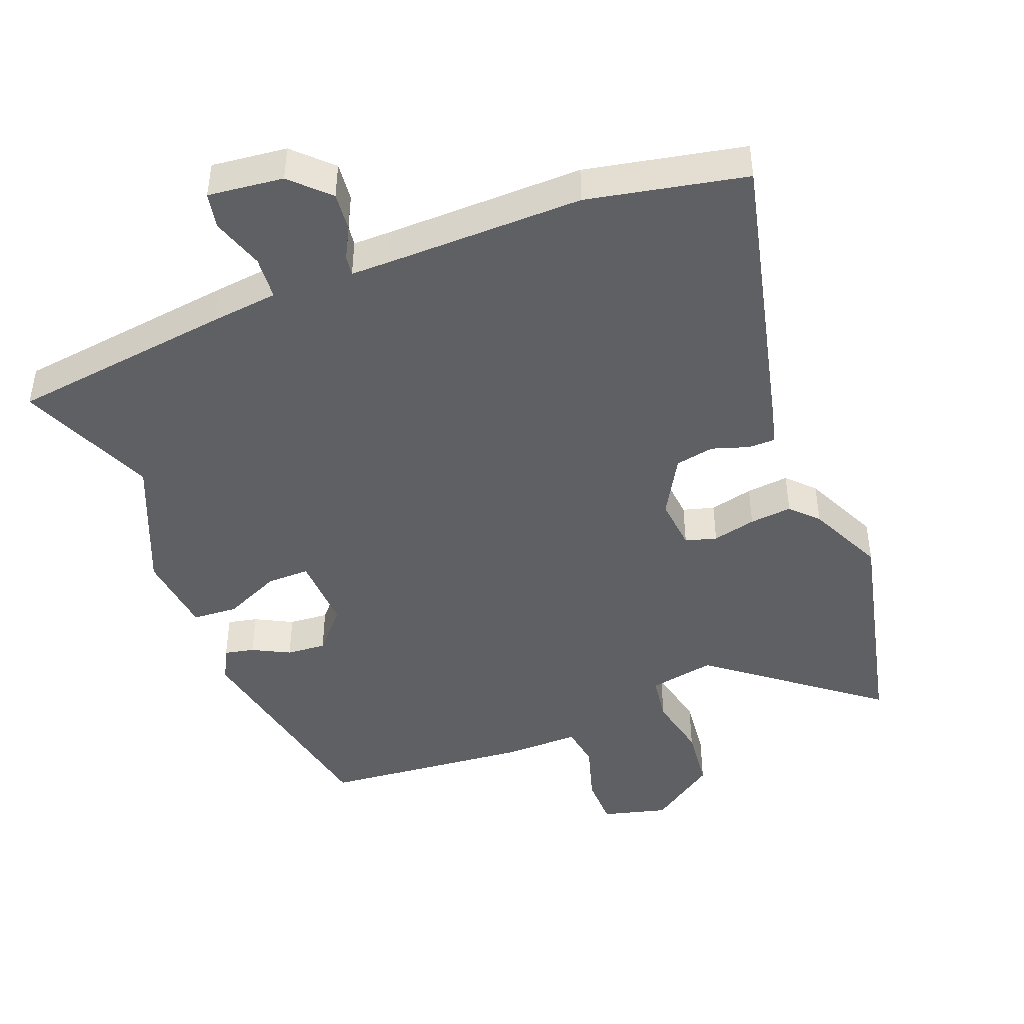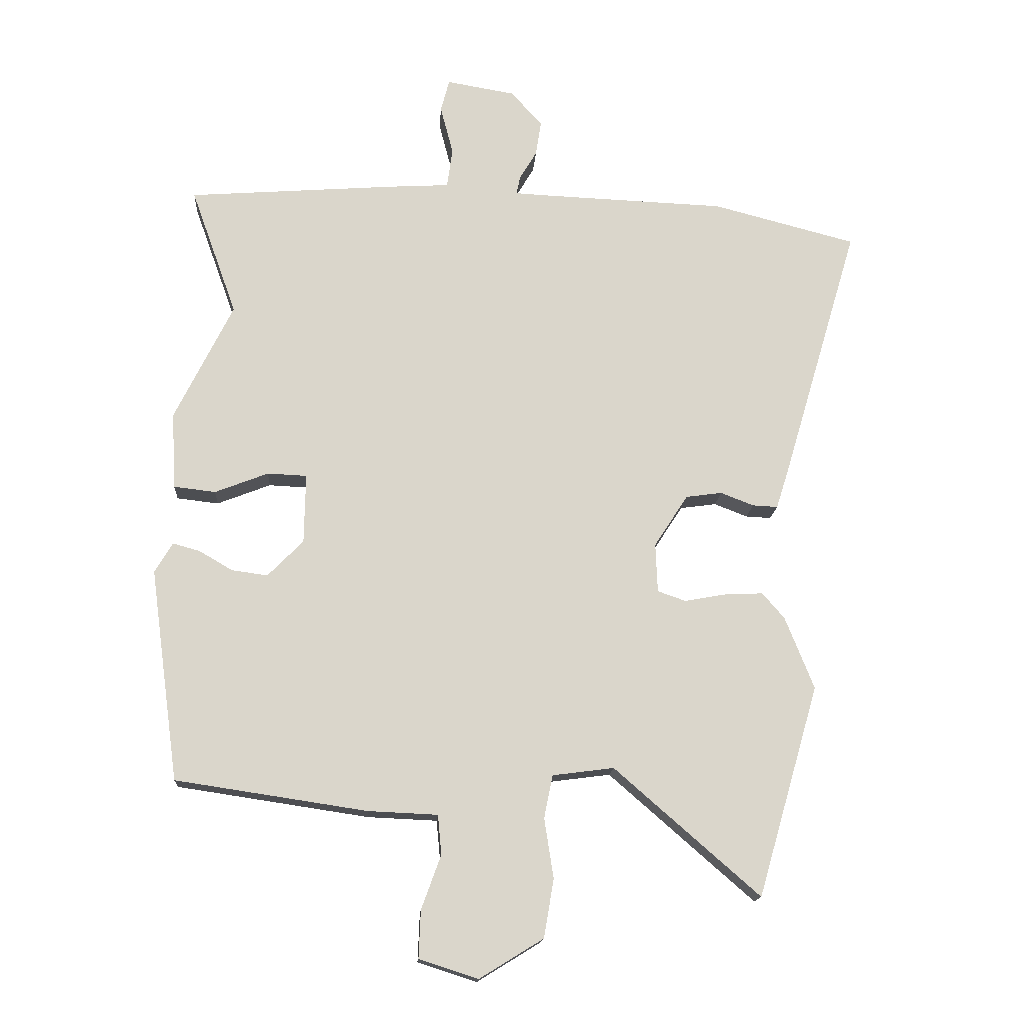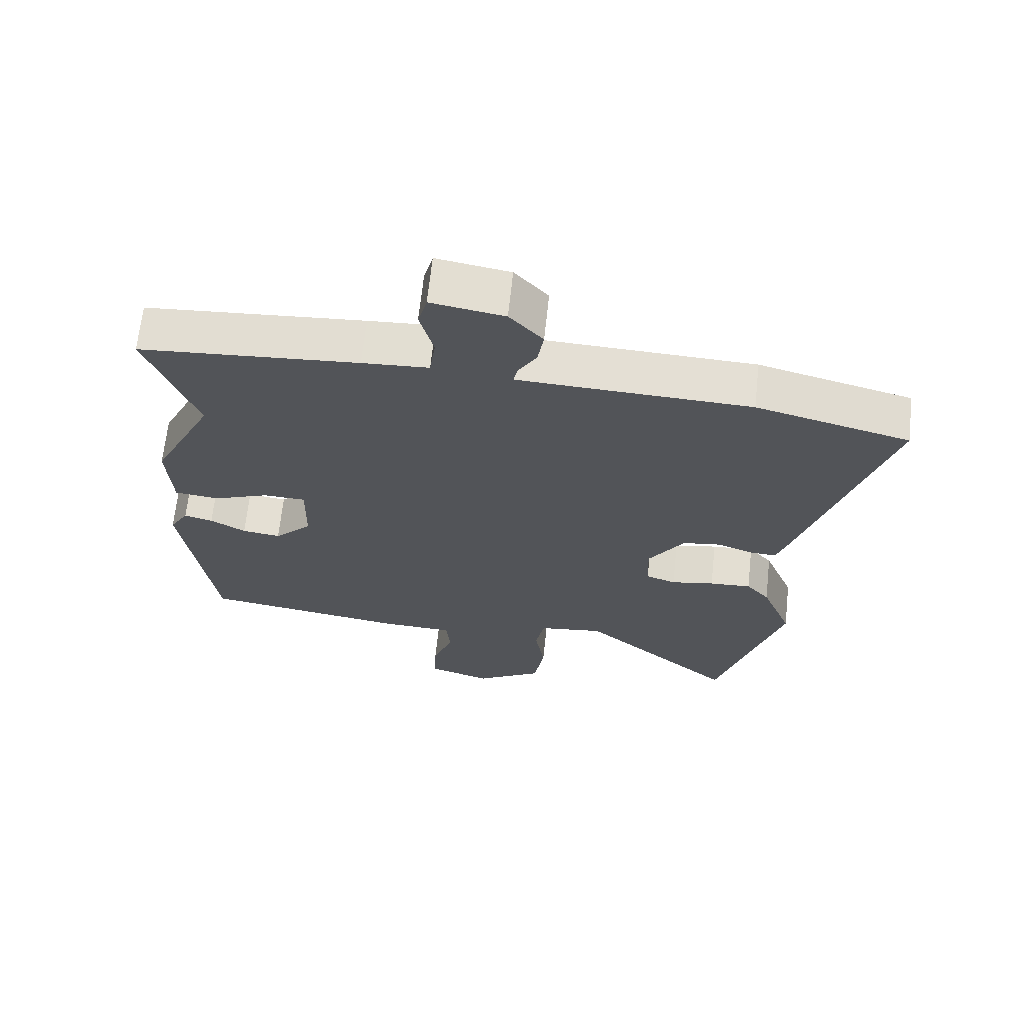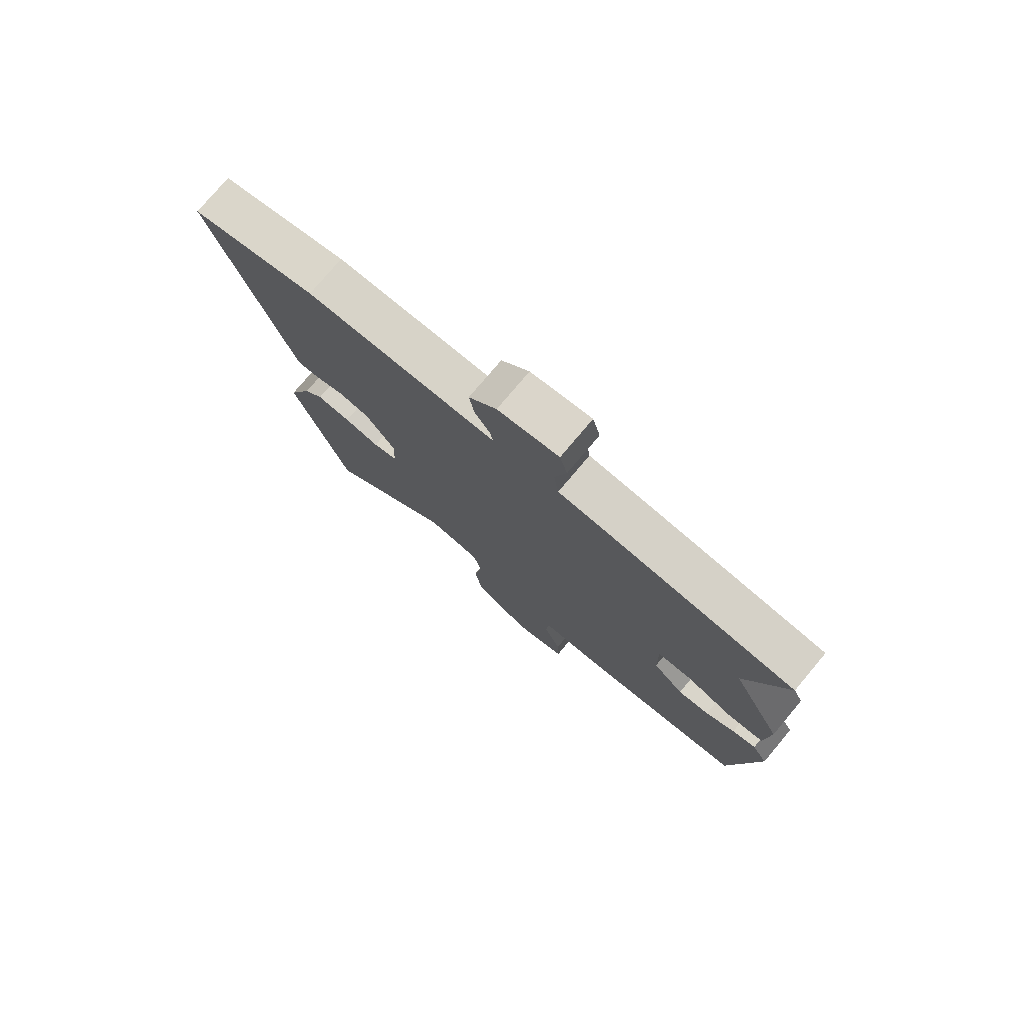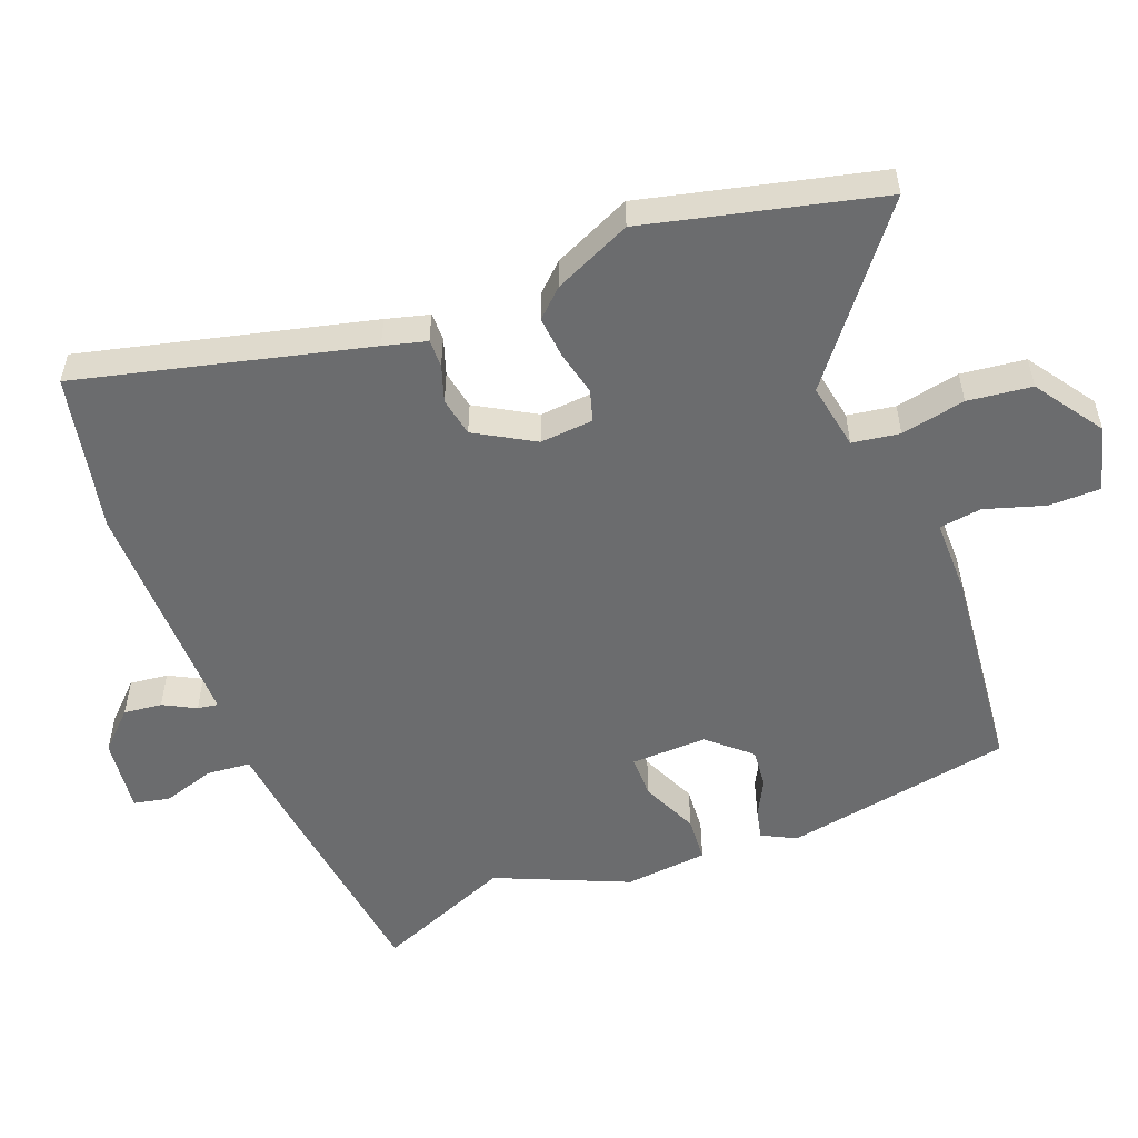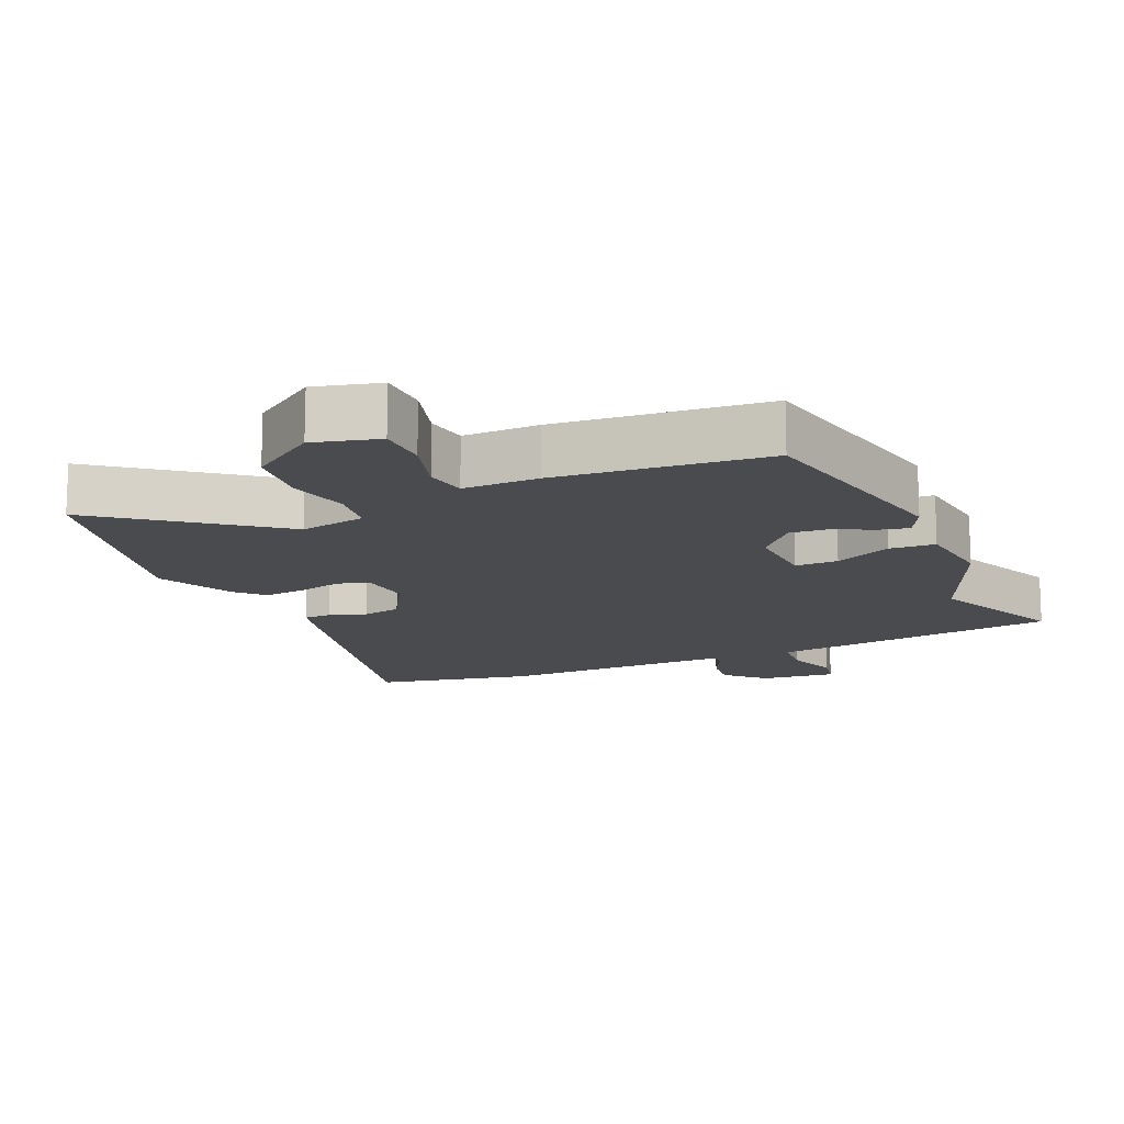
<metadata>
{"format":"obj","ext":"obj","renderer":"f3d","projection":"perspective","resolution":1024,"background":"white","views":[{"elev":-45.0,"azim":24.5,"up":"+Y"},{"elev":-15.7,"azim":-3.6,"up":"+Z"},{"elev":66.7,"azim":6.1,"up":"+Z"},{"elev":77.3,"azim":-139.9,"up":"+Z"},{"elev":-53.6,"azim":113.9,"up":"+Y"},{"elev":-14.2,"azim":-152.8,"up":"+Y"}]}
</metadata>
<code>
v 0.407 0.07 0.524
v 0.641 0.07 0.463
v 0.515 0.07 0.039
v 0.495 0.07 -0.024
v 0.454 0.07 -0.022
v 0.4 0.07 -0.001
v 0.341 0.07 -0.009
v 0.286 0.07 -0.094
v 0.289 0.07 -0.174
v 0.335 0.07 -0.19
v 0.401 0.07 -0.178
v 0.465 0.07 -0.175
v 0.501 0.07 -0.217
v 0.548 0.07 -0.335
v 0.448 0.07 -0.679
v 0.211 0.07 -0.472
v 0.111 0.07 -0.485
v 0.097 0.07 -0.555
v 0.112 0.07 -0.652
v 0.096 0.07 -0.747
v -0.008 0.07 -0.811
v -0.104 0.07 -0.78
v -0.101 0.07 -0.703
v -0.069 0.07 -0.615
v -0.075 0.07 -0.551
v -0.188 0.07 -0.546
v -0.5 0.07 -0.499
v -0.547 0.07 -0.154
v -0.518 0.07 -0.105
v -0.474 0.07 -0.117
v -0.42 0.07 -0.149
v -0.361 0.07 -0.157
v -0.303 0.07 -0.098
v -0.301 0.07 0.016
v -0.365 0.07 0.019
v -0.452 0.07 -0.015
v -0.52 0.07 -0.007
v -0.527 0.07 0.118
v -0.432 0.07 0.311
v -0.507 0.07 0.52
v -0.171 0.07 0.545
v -0.069 0.07 0.551
v -0.06 0.07 0.616
v -0.081 0.07 0.696
v -0.067 0.07 0.749
v 0.045 0.07 0.73
v 0.096 0.07 0.673
v 0.087 0.07 0.616
v 0.059 0.07 0.569
v 0.053 0.07 0.539
v 0.112 0.07 0.536
v 0.407 0 0.524
v 0.641 0 0.463
v 0.515 0 0.039
v 0.495 0 -0.024
v 0.454 0 -0.022
v 0.4 0 -0.001
v 0.341 0 -0.009
v 0.286 0 -0.094
v 0.289 0 -0.174
v 0.335 0 -0.19
v 0.401 0 -0.178
v 0.465 0 -0.175
v 0.501 0 -0.217
v 0.548 0 -0.335
v 0.448 0 -0.679
v 0.211 0 -0.472
v 0.111 0 -0.485
v 0.097 0 -0.555
v 0.112 0 -0.652
v 0.096 0 -0.747
v -0.008 0 -0.811
v -0.104 0 -0.78
v -0.101 0 -0.703
v -0.069 0 -0.615
v -0.075 0 -0.551
v -0.188 0 -0.546
v -0.5 0 -0.499
v -0.547 0 -0.154
v -0.518 0 -0.105
v -0.474 0 -0.117
v -0.42 0 -0.149
v -0.361 0 -0.157
v -0.303 0 -0.098
v -0.301 0 0.016
v -0.365 0 0.019
v -0.452 0 -0.015
v -0.52 0 -0.007
v -0.527 0 0.118
v -0.432 0 0.311
v -0.507 0 0.52
v -0.171 0 0.545
v -0.069 0 0.551
v -0.06 0 0.616
v -0.081 0 0.696
v -0.067 0 0.749
v 0.045 0 0.73
v 0.096 0 0.673
v 0.087 0 0.616
v 0.059 0 0.569
v 0.053 0 0.539
v 0.112 0 0.536
f 46 47 48 49
f 46 49 50
f 43 44 45 46
f 42 43 46 50
f 39 40 41 42
f 39 42 50
f 38 39 50 51
f 35 36 37 38
f 34 35 38 51
f 28 29 30 31
f 28 31 32
f 25 26 27 28
f 25 28 32
f 21 22 23 24
f 21 24 25
f 18 19 20 21
f 17 18 21 25
f 13 14 15 16
f 13 16 17
f 10 11 12 13
f 10 13 17 25
f 3 4 5 6
f 3 6 7
f 2 3 7
f 1 2 7 8
f 33 34 51 1
f 32 33 1 8
f 9 10 25 32
f 8 9 32
f 100 99 98 97
f 101 100 97
f 97 96 95 94
f 101 97 94 93
f 93 92 91 90
f 101 93 90
f 102 101 90 89
f 89 88 87 86
f 102 89 86 85
f 82 81 80 79
f 83 82 79
f 79 78 77 76
f 83 79 76
f 75 74 73 72
f 76 75 72
f 72 71 70 69
f 76 72 69 68
f 67 66 65 64
f 68 67 64
f 64 63 62 61
f 76 68 64 61
f 57 56 55 54
f 58 57 54
f 58 54 53
f 59 58 53 52
f 52 102 85 84
f 59 52 84 83
f 83 76 61 60
f 83 60 59
f 1 52 53 2
f 2 53 54 3
f 3 54 55 4
f 4 55 56 5
f 5 56 57 6
f 6 57 58 7
f 7 58 59 8
f 8 59 60 9
f 9 60 61 10
f 10 61 62 11
f 11 62 63 12
f 12 63 64 13
f 13 64 65 14
f 14 65 66 15
f 15 66 67 16
f 16 67 68 17
f 17 68 69 18
f 18 69 70 19
f 19 70 71 20
f 20 71 72 21
f 21 72 73 22
f 22 73 74 23
f 23 74 75 24
f 24 75 76 25
f 25 76 77 26
f 26 77 78 27
f 27 78 79 28
f 28 79 80 29
f 29 80 81 30
f 30 81 82 31
f 31 82 83 32
f 32 83 84 33
f 33 84 85 34
f 34 85 86 35
f 35 86 87 36
f 36 87 88 37
f 37 88 89 38
f 38 89 90 39
f 39 90 91 40
f 40 91 92 41
f 41 92 93 42
f 42 93 94 43
f 43 94 95 44
f 44 95 96 45
f 45 96 97 46
f 46 97 98 47
f 47 98 99 48
f 48 99 100 49
f 49 100 101 50
f 50 101 102 51
f 51 102 52 1

</code>
